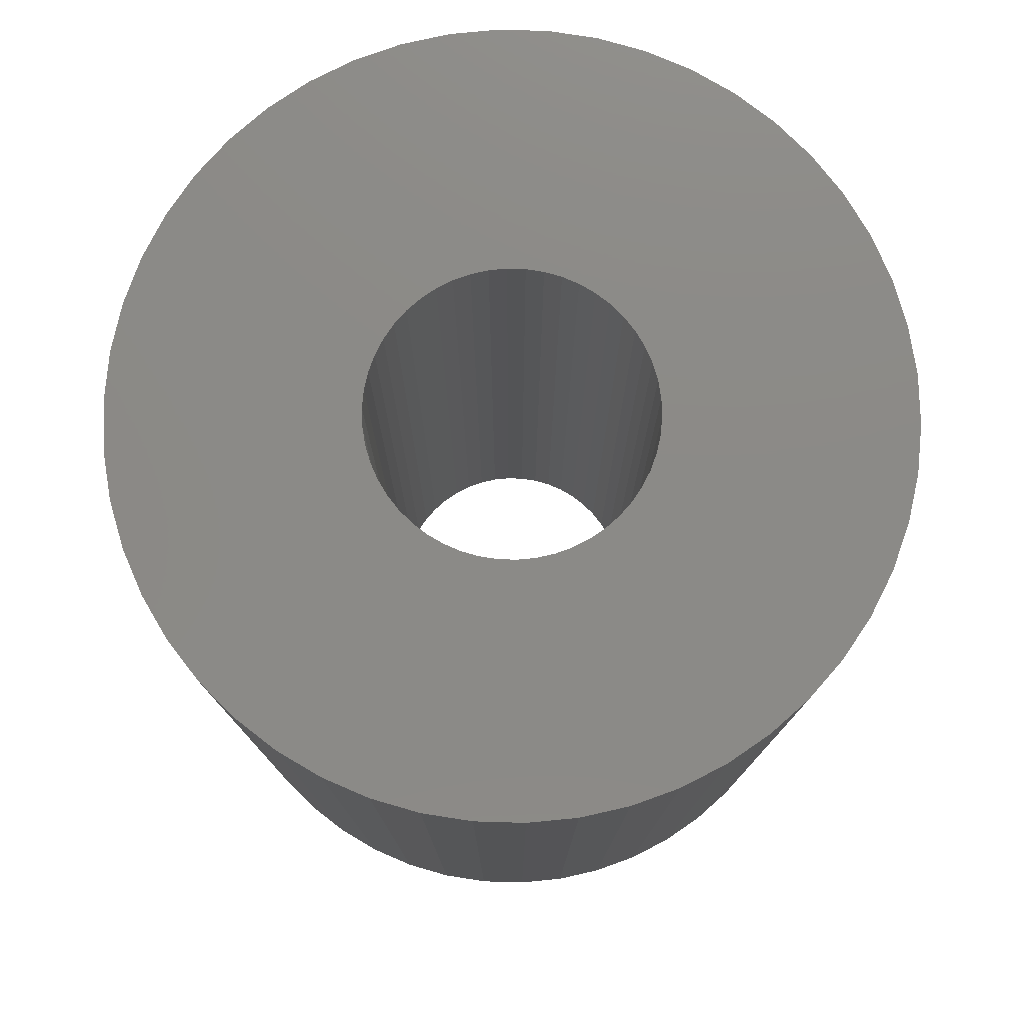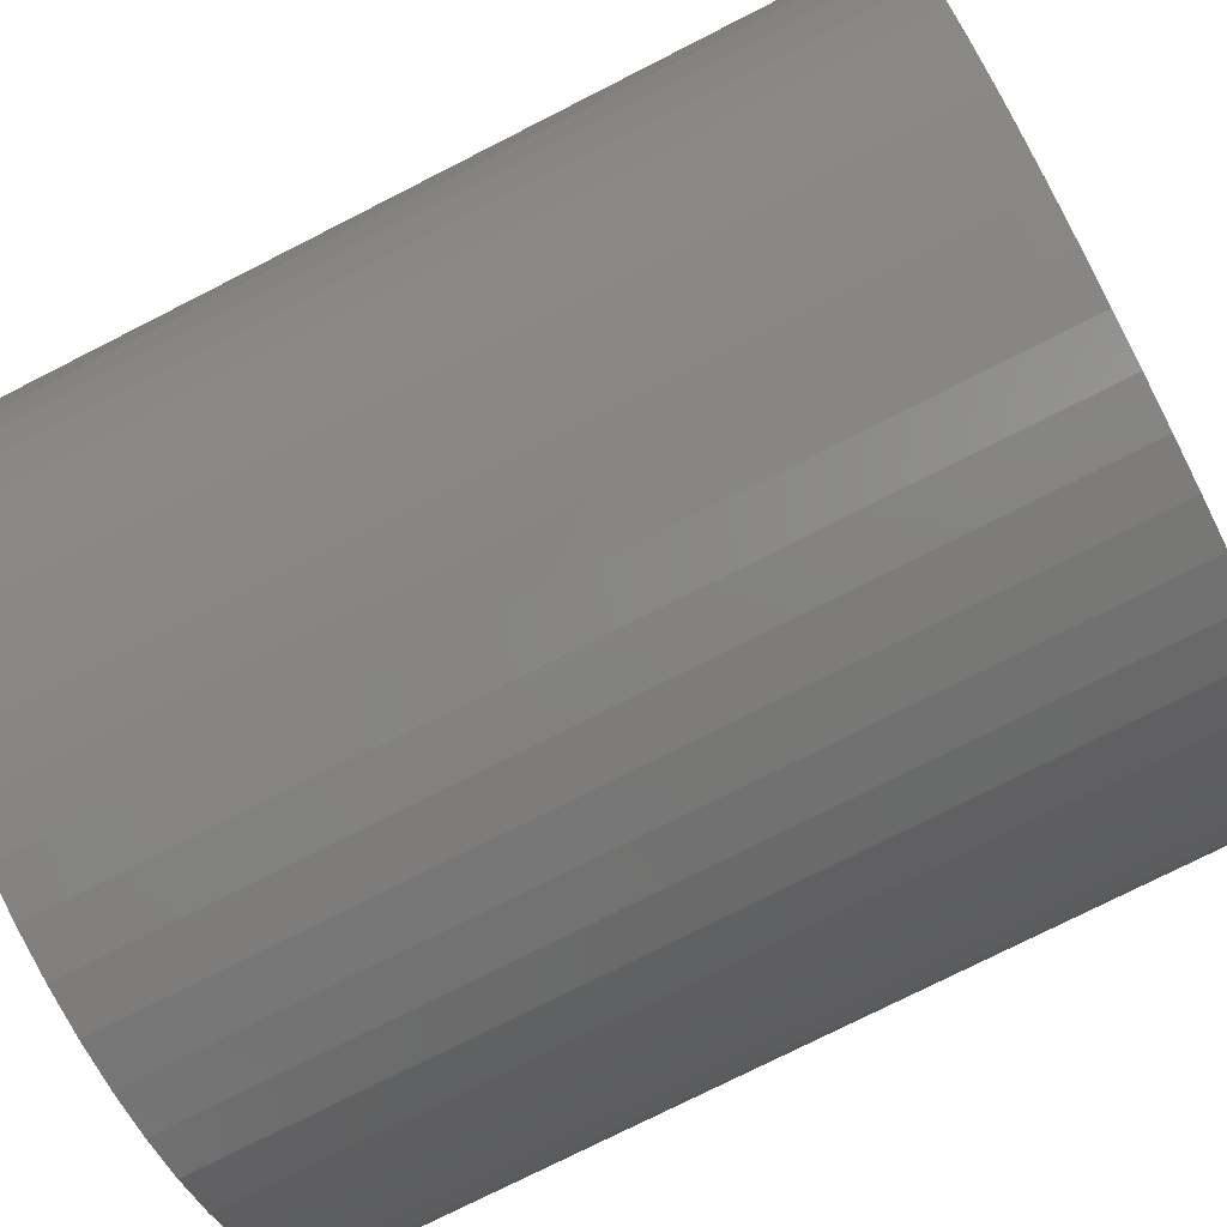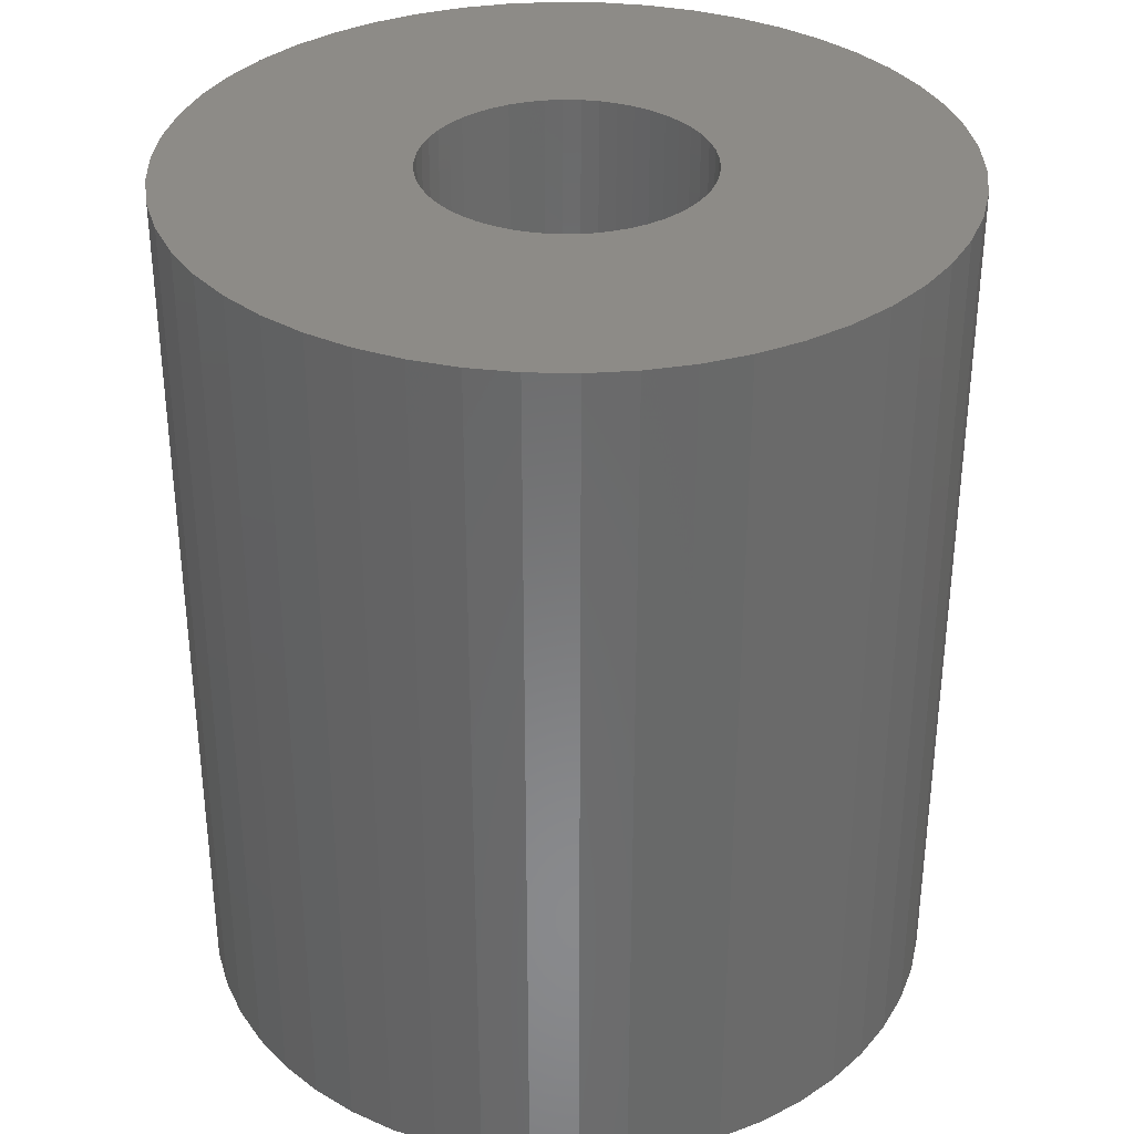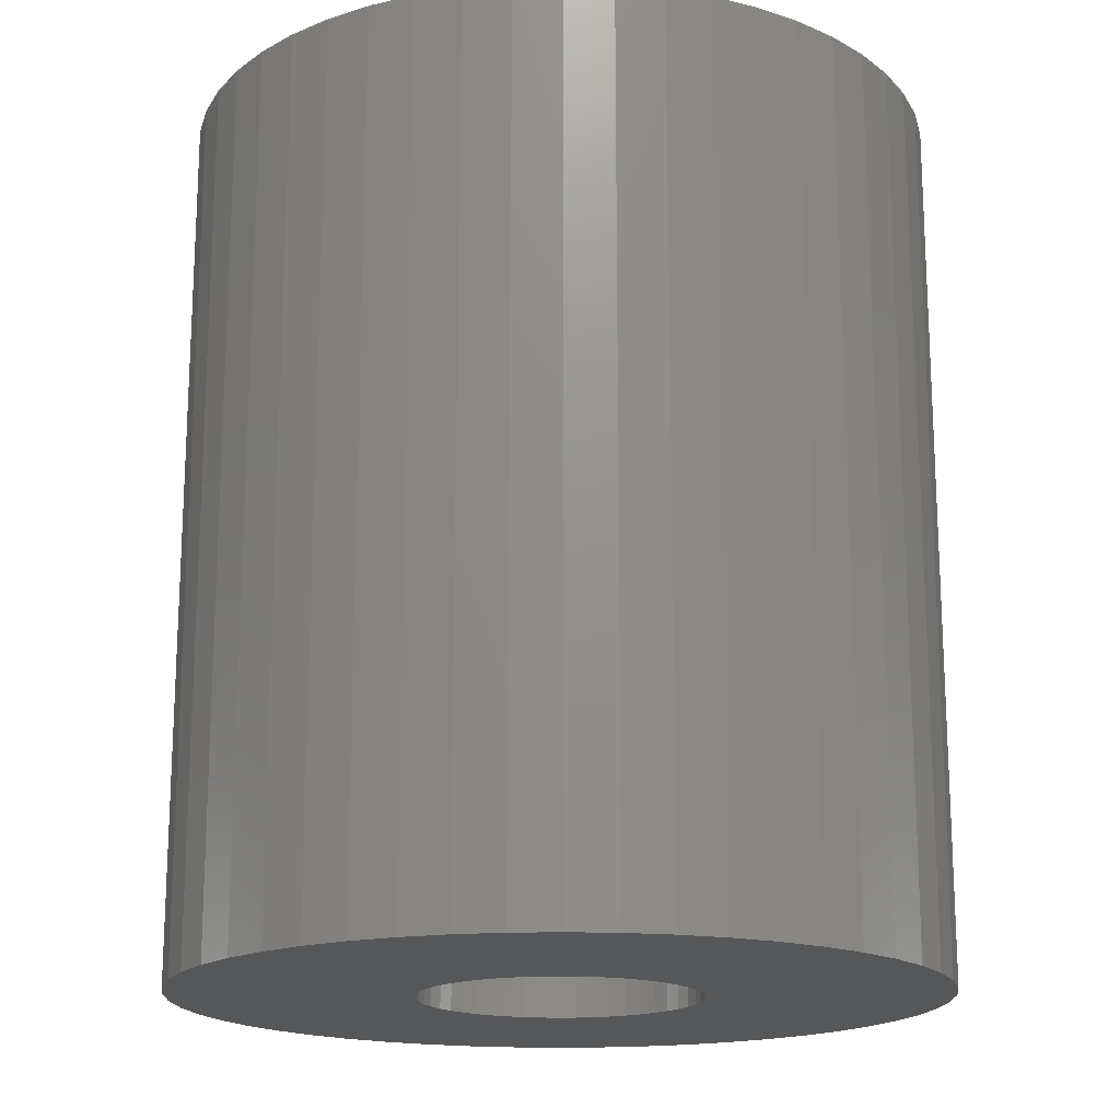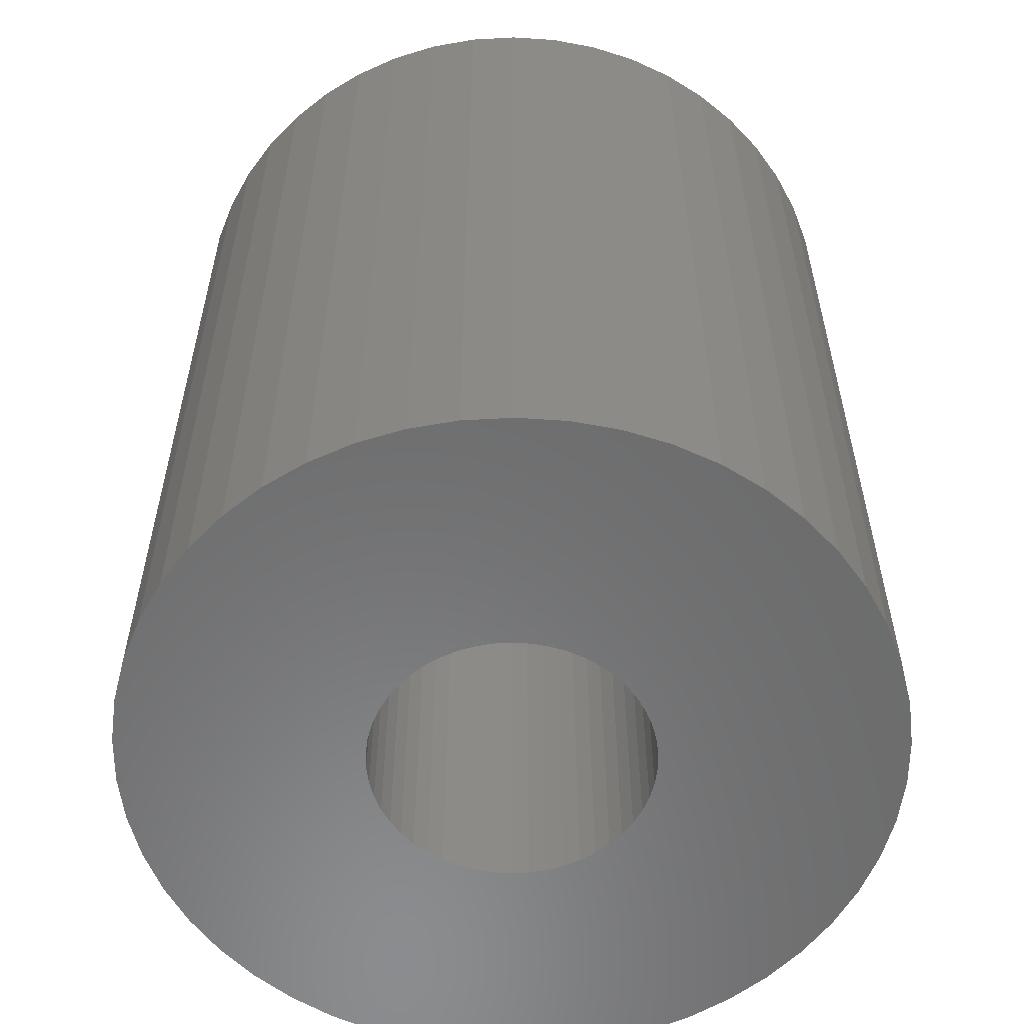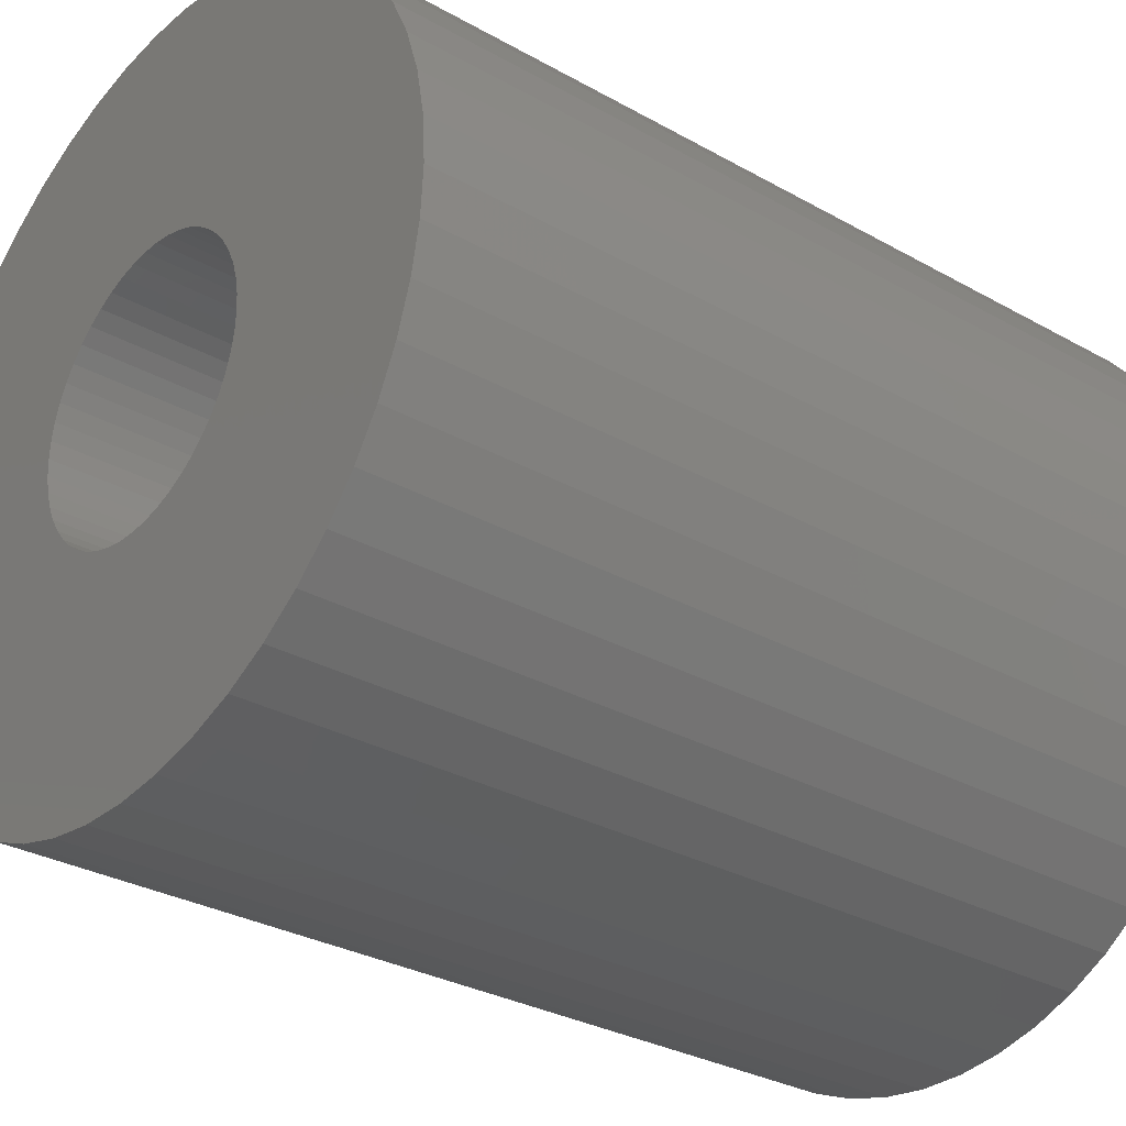
<metadata>
{"format":"stl","ext":"stl","renderer":"f3d","projection":"perspective","resolution":1024,"background":"white","views":[{"elev":77.9,"azim":-142.3,"up":"+Z"},{"elev":-76.1,"azim":116.9,"up":"+Y"},{"elev":34.1,"azim":30.7,"up":"+Z"},{"elev":-17.5,"azim":175.9,"up":"+Z"},{"elev":-57.4,"azim":118.5,"up":"+Z"},{"elev":-30.2,"azim":-129.4,"up":"+Y"}]}
</metadata>
<code>
# stl→obj: 200 verts, 400 faces
v 24.5 0 28.5
v 24.31 3.071 -28.5
v 24.31 3.071 28.5
v 24.5 0 -28.5
v -24.5 0 -28.5
v -24.31 3.071 28.5
v -24.31 3.071 -28.5
v -24.5 0 28.5
v 1.538 24.45 -28.5
v -1.538 24.45 28.5
v 1.538 24.45 28.5
v -1.538 24.45 -28.5
v -1.538 -24.45 -28.5
v 1.538 -24.45 28.5
v -1.538 -24.45 28.5
v 1.538 -24.45 -28.5
v 17.86 16.77 -28.5
v 15.62 18.88 28.5
v 17.86 16.77 28.5
v 15.62 18.88 -28.5
v -15.62 18.88 -28.5
v -17.86 16.77 28.5
v -15.62 18.88 28.5
v -17.86 16.77 -28.5
v -7.571 23.3 -28.5
v -10.43 22.17 28.5
v -7.571 23.3 28.5
v -10.43 22.17 -28.5
v 22.78 9.019 28.5
v 21.47 11.8 -28.5
v 21.47 11.8 28.5
v 22.78 9.019 -28.5
v 19.82 14.4 -28.5
v 19.82 14.4 28.5
v 10.43 22.17 -28.5
v 7.571 23.3 28.5
v 10.43 22.17 28.5
v 7.571 23.3 -28.5
v 13.13 20.69 -28.5
v 13.13 20.69 28.5
v -22.78 9.019 -28.5
v -21.47 11.8 28.5
v -21.47 11.8 -28.5
v -22.78 9.019 28.5
v -19.82 14.4 -28.5
v -19.82 14.4 28.5
v -23.73 6.093 -28.5
v -23.73 6.093 28.5
v -4.591 24.07 -28.5
v -4.591 24.07 28.5
v 4.591 -24.07 28.5
v 4.591 -24.07 -28.5
v 23.73 6.093 28.5
v 23.73 6.093 -28.5
v 4.591 24.07 28.5
v 4.591 24.07 -28.5
v 9 0 28.5
v 8.929 1.128 28.5
v 24.31 -3.071 28.5
v 8.717 2.238 28.5
v 8.929 -1.128 28.5
v 8.368 3.313 28.5
v 23.73 -6.093 28.5
v 7.887 4.336 28.5
v 8.717 -2.238 28.5
v 7.281 5.29 28.5
v 22.78 -9.019 28.5
v 6.561 6.161 28.5
v 8.368 -3.313 28.5
v 5.737 6.935 28.5
v 21.47 -11.8 28.5
v 4.822 7.599 28.5
v 7.887 -4.336 28.5
v 19.82 -14.4 28.5
v 3.832 8.143 28.5
v 2.781 8.56 28.5
v 1.686 8.841 28.5
v 0.5651 8.982 28.5
v -0.5651 8.982 28.5
v -1.686 8.841 28.5
v -2.781 8.56 28.5
v -3.832 8.143 28.5
v -4.822 7.599 28.5
v -13.13 20.69 28.5
v -5.737 6.935 28.5
v -6.561 6.161 28.5
v -7.281 5.29 28.5
v -7.887 4.336 28.5
v 7.281 -5.29 28.5
v 17.86 -16.77 28.5
v 6.561 -6.161 28.5
v 15.62 -18.88 28.5
v 5.737 -6.935 28.5
v 13.13 -20.69 28.5
v 4.822 -7.599 28.5
v 10.43 -22.17 28.5
v 3.832 -8.143 28.5
v 7.571 -23.3 28.5
v 2.781 -8.56 28.5
v 1.686 -8.841 28.5
v 0.5651 -8.982 28.5
v -0.5651 -8.982 28.5
v -1.686 -8.841 28.5
v -4.591 -24.07 28.5
v -2.781 -8.56 28.5
v -7.571 -23.3 28.5
v -3.832 -8.143 28.5
v -10.43 -22.17 28.5
v -4.822 -7.599 28.5
v -13.13 -20.69 28.5
v -5.737 -6.935 28.5
v -15.62 -18.88 28.5
v -6.561 -6.161 28.5
v -17.86 -16.77 28.5
v -7.281 -5.29 28.5
v -19.82 -14.4 28.5
v -7.887 -4.336 28.5
v -21.47 -11.8 28.5
v -8.368 -3.313 28.5
v -22.78 -9.019 28.5
v -8.717 -2.238 28.5
v -23.73 -6.093 28.5
v -8.929 -1.128 28.5
v -24.31 -3.071 28.5
v -9 0 28.5
v -8.368 3.313 28.5
v -8.717 2.238 28.5
v -8.929 1.128 28.5
v -13.13 20.69 -28.5
v 24.31 -3.071 -28.5
v 19.82 -14.4 -28.5
v 17.86 -16.77 -28.5
v 23.73 -6.093 -28.5
v 22.78 -9.019 -28.5
v -21.47 -11.8 -28.5
v -22.78 -9.019 -28.5
v 9 0 -28.5
v 8.929 -1.128 -28.5
v 8.717 -2.238 -28.5
v 8.929 1.128 -28.5
v 8.368 -3.313 -28.5
v 21.47 -11.8 -28.5
v 7.887 -4.336 -28.5
v 8.717 2.238 -28.5
v 7.281 -5.29 -28.5
v 6.561 -6.161 -28.5
v 15.62 -18.88 -28.5
v 8.368 3.313 -28.5
v 5.737 -6.935 -28.5
v 13.13 -20.69 -28.5
v 4.822 -7.599 -28.5
v 10.43 -22.17 -28.5
v 7.887 4.336 -28.5
v 3.832 -8.143 -28.5
v 7.571 -23.3 -28.5
v 2.781 -8.56 -28.5
v 1.686 -8.841 -28.5
v 0.5651 -8.982 -28.5
v -0.5651 -8.982 -28.5
v -1.686 -8.841 -28.5
v -4.591 -24.07 -28.5
v -2.781 -8.56 -28.5
v -7.571 -23.3 -28.5
v -3.832 -8.143 -28.5
v -10.43 -22.17 -28.5
v -4.822 -7.599 -28.5
v -13.13 -20.69 -28.5
v -5.737 -6.935 -28.5
v -15.62 -18.88 -28.5
v -6.561 -6.161 -28.5
v -17.86 -16.77 -28.5
v -7.281 -5.29 -28.5
v -19.82 -14.4 -28.5
v -7.887 -4.336 -28.5
v 7.281 5.29 -28.5
v 6.561 6.161 -28.5
v 5.737 6.935 -28.5
v 4.822 7.599 -28.5
v 3.832 8.143 -28.5
v 2.781 8.56 -28.5
v 1.686 8.841 -28.5
v 0.5651 8.982 -28.5
v -0.5651 8.982 -28.5
v -1.686 8.841 -28.5
v -2.781 8.56 -28.5
v -3.832 8.143 -28.5
v -4.822 7.599 -28.5
v -5.737 6.935 -28.5
v -6.561 6.161 -28.5
v -7.281 5.29 -28.5
v -7.887 4.336 -28.5
v -8.368 3.313 -28.5
v -8.717 2.238 -28.5
v -8.929 1.128 -28.5
v -9 0 -28.5
v -8.368 -3.313 -28.5
v -8.717 -2.238 -28.5
v -23.73 -6.093 -28.5
v -8.929 -1.128 -28.5
v -24.31 -3.071 -28.5
f 1 2 3
f 2 1 4
f 5 6 7
f 6 5 8
f 9 10 11
f 10 9 12
f 13 14 15
f 14 13 16
f 17 18 19
f 18 17 20
f 21 22 23
f 22 21 24
f 25 26 27
f 26 25 28
f 29 30 31
f 30 29 32
f 31 33 34
f 33 31 30
f 35 36 37
f 36 35 38
f 39 37 40
f 37 39 35
f 41 42 43
f 42 41 44
f 45 22 24
f 22 45 46
f 47 44 41
f 44 47 48
f 49 27 50
f 27 49 25
f 16 51 14
f 51 16 52
f 53 32 29
f 32 53 54
f 3 54 53
f 54 3 2
f 34 17 19
f 17 34 33
f 38 55 36
f 55 38 56
f 56 11 55
f 11 56 9
f 20 40 18
f 40 20 39
f 43 46 45
f 46 43 42
f 7 48 47
f 48 7 6
f 57 1 3
f 58 3 53
f 1 57 59
f 60 53 29
f 61 59 57
f 62 29 31
f 59 61 63
f 64 31 34
f 65 63 61
f 66 34 19
f 63 65 67
f 68 19 18
f 69 67 65
f 70 18 40
f 67 69 71
f 72 40 37
f 73 71 69
f 71 73 74
f 3 58 57
f 53 60 58
f 29 62 60
f 31 64 62
f 75 37 36
f 34 66 64
f 19 68 66
f 18 70 68
f 40 72 70
f 76 36 55
f 37 75 72
f 36 76 75
f 55 77 76
f 11 77 55
f 11 78 77
f 11 79 78
f 10 79 11
f 10 80 79
f 50 80 10
f 80 50 81
f 27 81 50
f 81 27 82
f 26 82 27
f 82 26 83
f 84 83 26
f 83 84 85
f 23 85 84
f 85 23 86
f 22 86 23
f 86 22 87
f 46 87 22
f 87 46 88
f 89 74 73
f 74 89 90
f 91 90 89
f 90 91 92
f 93 92 91
f 92 93 94
f 95 94 93
f 94 95 96
f 97 96 95
f 96 97 98
f 99 98 97
f 98 99 51
f 100 51 99
f 100 14 51
f 101 14 100
f 102 14 101
f 102 15 14
f 103 15 102
f 104 103 105
f 106 105 107
f 103 104 15
f 108 107 109
f 110 109 111
f 112 111 113
f 114 113 115
f 105 106 104
f 116 115 117
f 118 117 119
f 120 119 121
f 122 121 123
f 124 123 125
f 42 88 46
f 107 108 106
f 88 42 126
f 109 110 108
f 44 126 42
f 111 112 110
f 126 44 127
f 113 114 112
f 48 127 44
f 115 116 114
f 127 48 128
f 117 118 116
f 6 128 48
f 119 120 118
f 128 6 125
f 121 122 120
f 8 125 6
f 123 124 122
f 125 8 124
f 28 84 26
f 84 28 129
f 129 23 84
f 23 129 21
f 12 50 10
f 50 12 49
f 59 4 1
f 4 59 130
f 90 131 74
f 131 90 132
f 67 133 63
f 133 67 134
f 63 130 59
f 130 63 133
f 135 120 136
f 120 135 118
f 137 4 130
f 138 130 133
f 4 137 2
f 139 133 134
f 140 2 137
f 141 134 142
f 2 140 54
f 143 142 131
f 144 54 140
f 145 131 132
f 54 144 32
f 146 132 147
f 148 32 144
f 149 147 150
f 32 148 30
f 151 150 152
f 153 30 148
f 30 153 33
f 130 138 137
f 133 139 138
f 134 141 139
f 142 143 141
f 154 152 155
f 131 145 143
f 132 146 145
f 147 149 146
f 150 151 149
f 156 155 52
f 152 154 151
f 155 156 154
f 52 157 156
f 16 157 52
f 16 158 157
f 16 159 158
f 13 159 16
f 13 160 159
f 161 160 13
f 160 161 162
f 163 162 161
f 162 163 164
f 165 164 163
f 164 165 166
f 167 166 165
f 166 167 168
f 169 168 167
f 168 169 170
f 171 170 169
f 170 171 172
f 173 172 171
f 172 173 174
f 175 33 153
f 33 175 17
f 176 17 175
f 17 176 20
f 177 20 176
f 20 177 39
f 178 39 177
f 39 178 35
f 179 35 178
f 35 179 38
f 180 38 179
f 38 180 56
f 181 56 180
f 181 9 56
f 182 9 181
f 183 9 182
f 183 12 9
f 184 12 183
f 49 184 185
f 25 185 186
f 184 49 12
f 28 186 187
f 129 187 188
f 21 188 189
f 24 189 190
f 185 25 49
f 45 190 191
f 43 191 192
f 41 192 193
f 47 193 194
f 7 194 195
f 135 174 173
f 186 28 25
f 174 135 196
f 187 129 28
f 136 196 135
f 188 21 129
f 196 136 197
f 189 24 21
f 198 197 136
f 190 45 24
f 197 198 199
f 191 43 45
f 200 199 198
f 192 41 43
f 199 200 195
f 193 47 41
f 5 195 200
f 194 7 47
f 195 5 7
f 152 94 96
f 94 152 150
f 147 90 92
f 90 147 132
f 74 142 71
f 142 74 131
f 136 122 198
f 122 136 120
f 155 96 98
f 96 155 152
f 52 98 51
f 98 52 155
f 71 134 67
f 134 71 142
f 161 15 104
f 15 161 13
f 165 106 108
f 106 165 163
f 163 104 106
f 104 163 161
f 171 116 173
f 116 171 114
f 171 112 114
f 112 171 169
f 198 124 200
f 124 198 122
f 200 8 5
f 8 200 124
f 150 92 94
f 92 150 147
f 173 118 135
f 118 173 116
f 167 108 110
f 108 167 165
f 169 110 112
f 110 169 167
f 127 192 126
f 192 127 193
f 153 66 175
f 66 153 64
f 181 76 77
f 76 181 180
f 180 75 76
f 75 180 179
f 186 81 82
f 81 186 185
f 126 191 88
f 191 126 192
f 138 57 137
f 57 138 61
f 154 99 97
f 99 154 156
f 87 189 86
f 189 87 190
f 189 85 86
f 85 189 188
f 137 58 140
f 58 137 57
f 160 105 103
f 105 160 162
f 156 100 99
f 100 156 157
f 177 68 70
f 68 177 176
f 183 78 79
f 78 183 182
f 178 70 72
f 70 178 177
f 179 72 75
f 72 179 178
f 125 194 128
f 194 125 195
f 128 193 127
f 193 128 194
f 88 190 87
f 190 88 191
f 184 79 80
f 79 184 183
f 185 80 81
f 80 185 184
f 187 82 83
f 82 187 186
f 188 83 85
f 83 188 187
f 139 61 138
f 61 139 65
f 145 73 143
f 73 145 89
f 115 174 117
f 174 115 172
f 157 101 100
f 101 157 158
f 148 64 153
f 64 148 62
f 144 62 148
f 62 144 60
f 140 60 144
f 60 140 58
f 175 68 176
f 68 175 66
f 182 77 78
f 77 182 181
f 146 93 91
f 93 146 149
f 143 69 141
f 69 143 73
f 141 65 139
f 65 141 69
f 162 107 105
f 107 162 164
f 159 103 102
f 103 159 160
f 123 195 125
f 195 123 199
f 117 196 119
f 196 117 174
f 119 197 121
f 197 119 196
f 113 172 115
f 172 113 170
f 151 97 95
f 97 151 154
f 166 111 109
f 111 166 168
f 158 102 101
f 102 158 159
f 121 199 123
f 199 121 197
f 168 113 111
f 113 168 170
f 149 95 93
f 95 149 151
f 146 89 145
f 89 146 91
f 164 109 107
f 109 164 166

</code>
